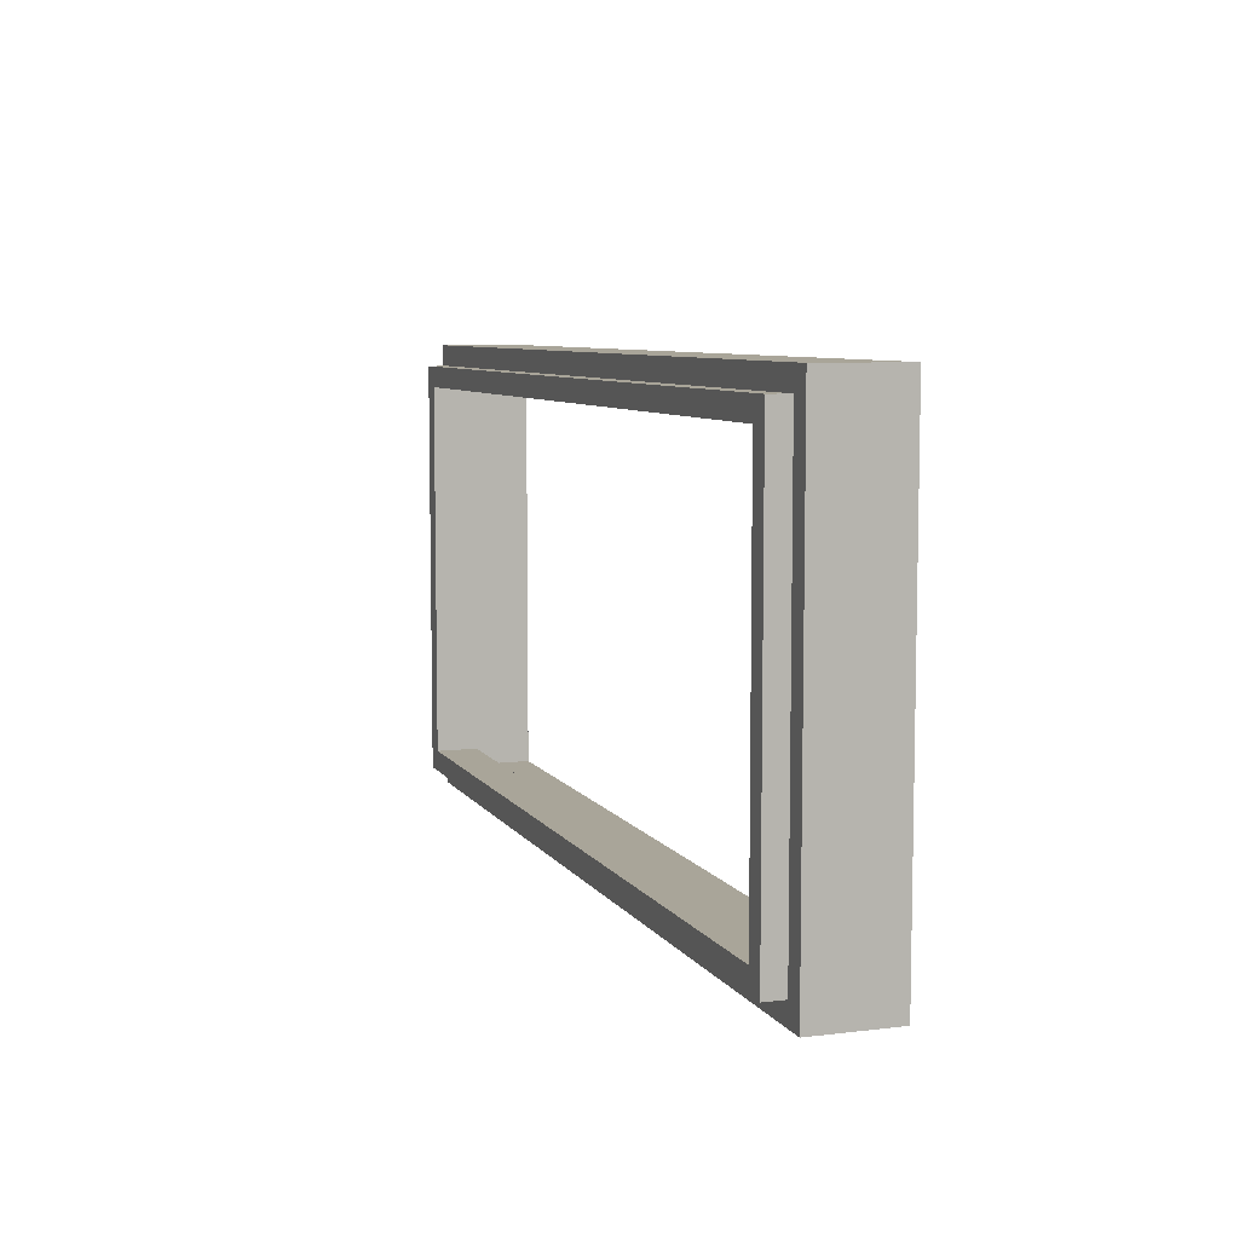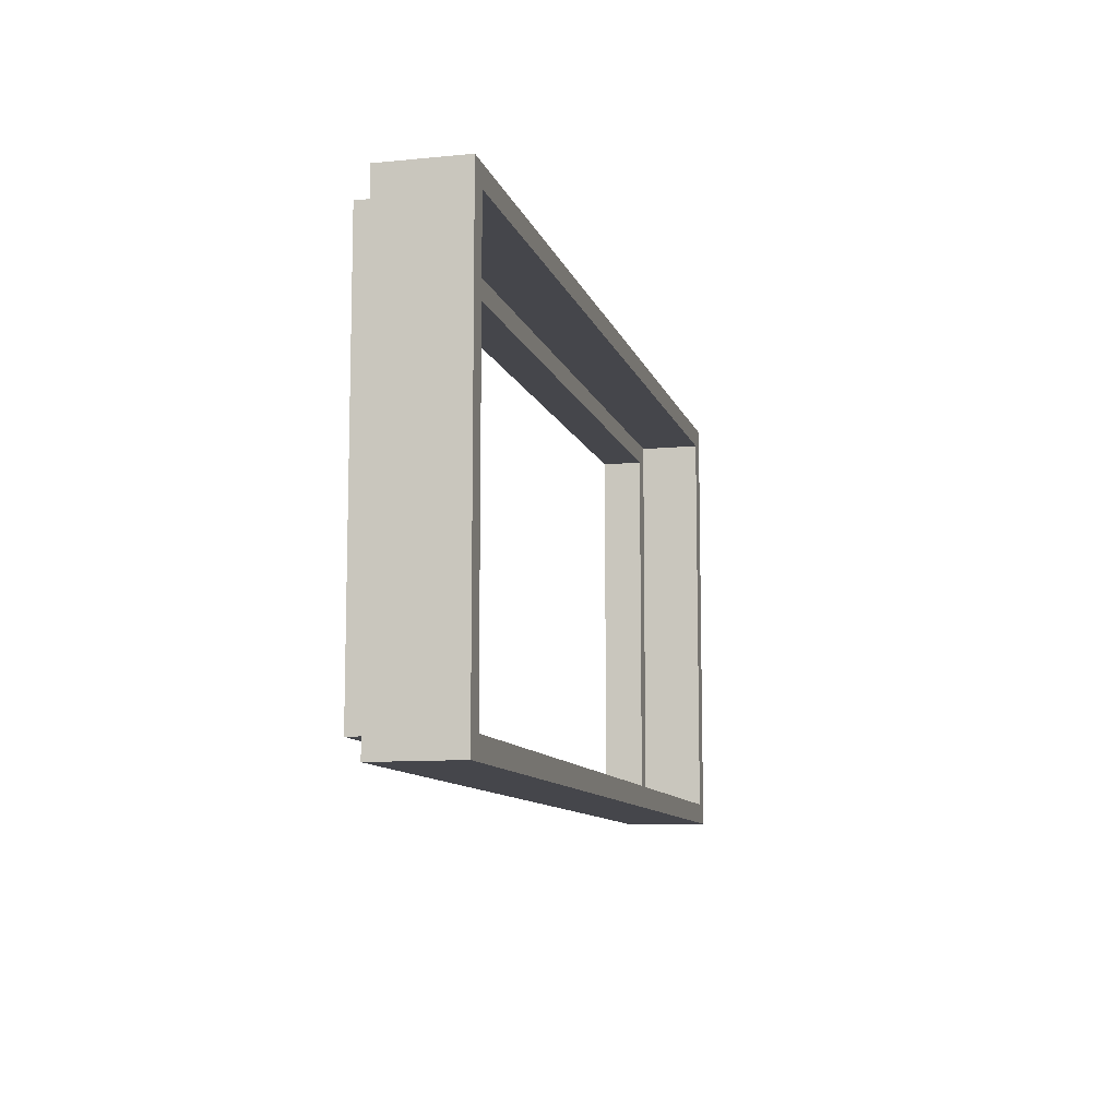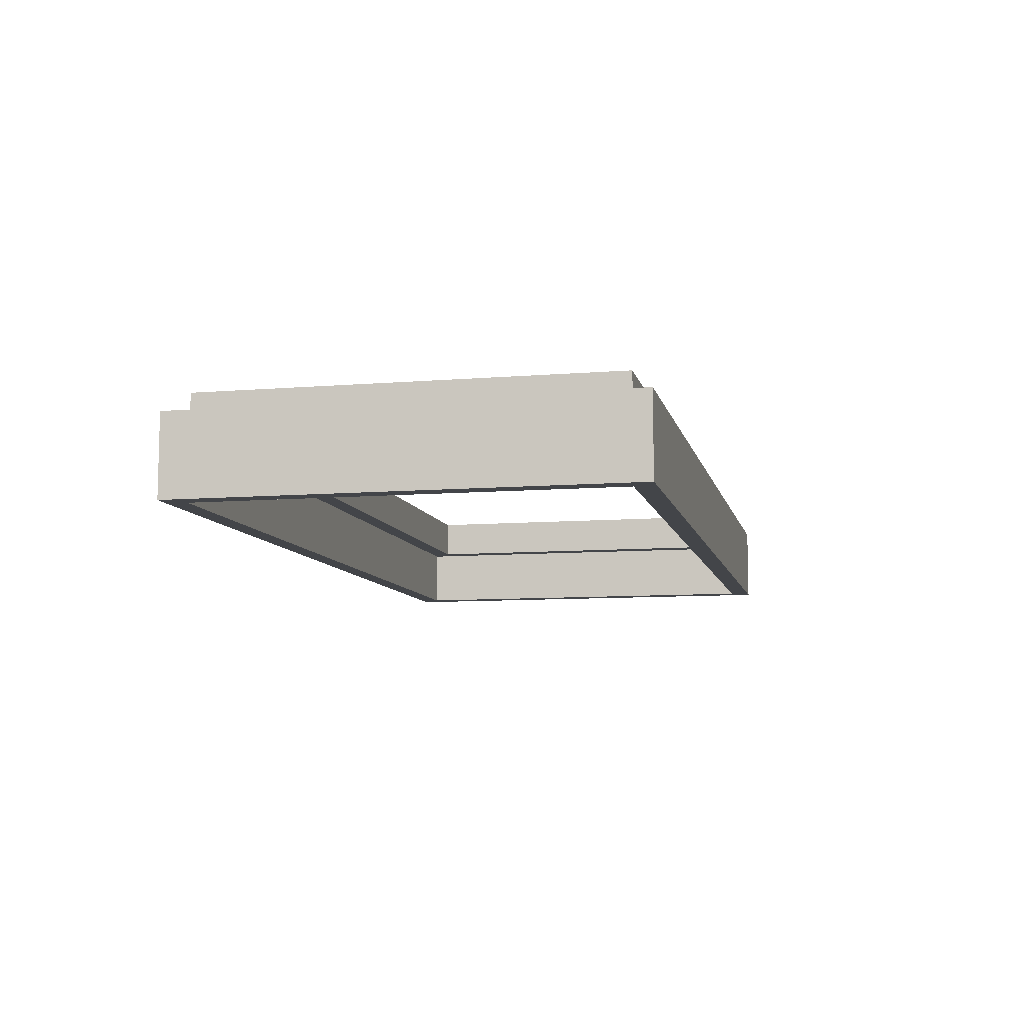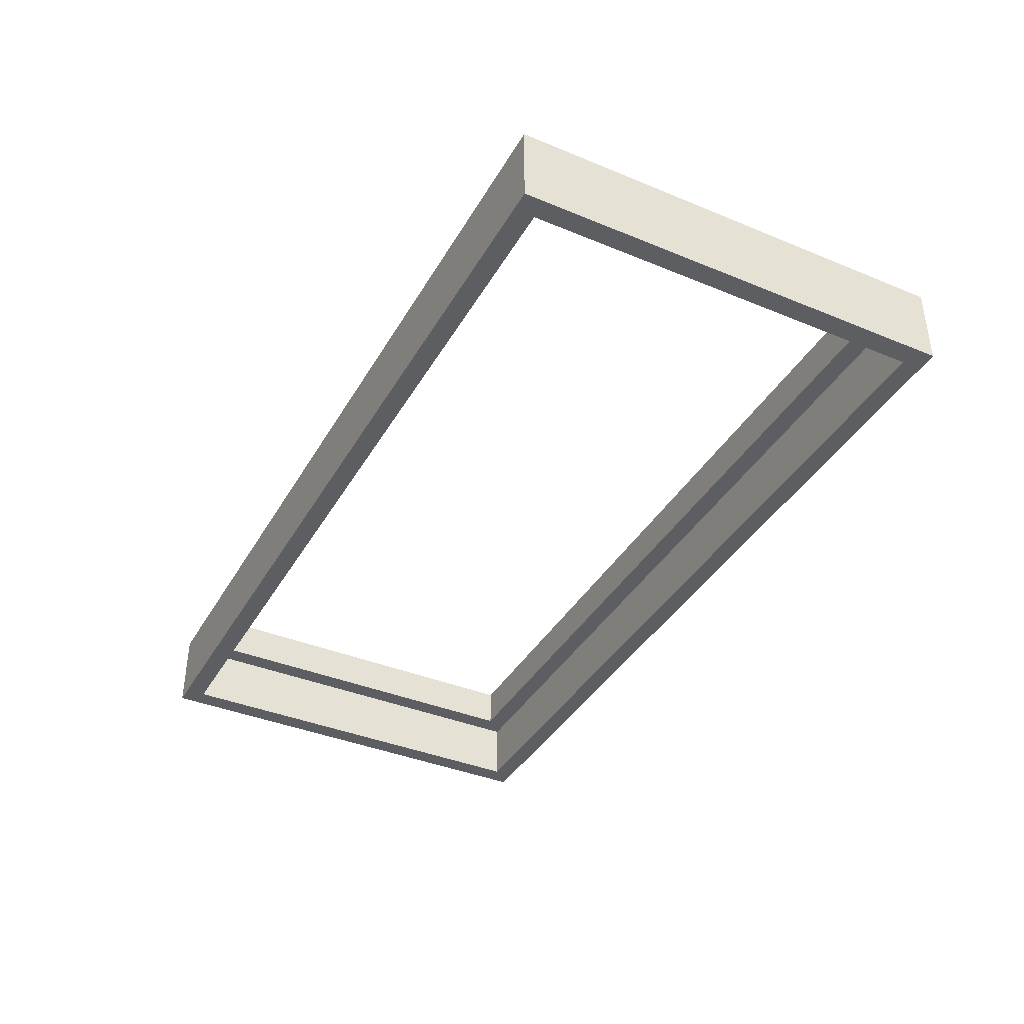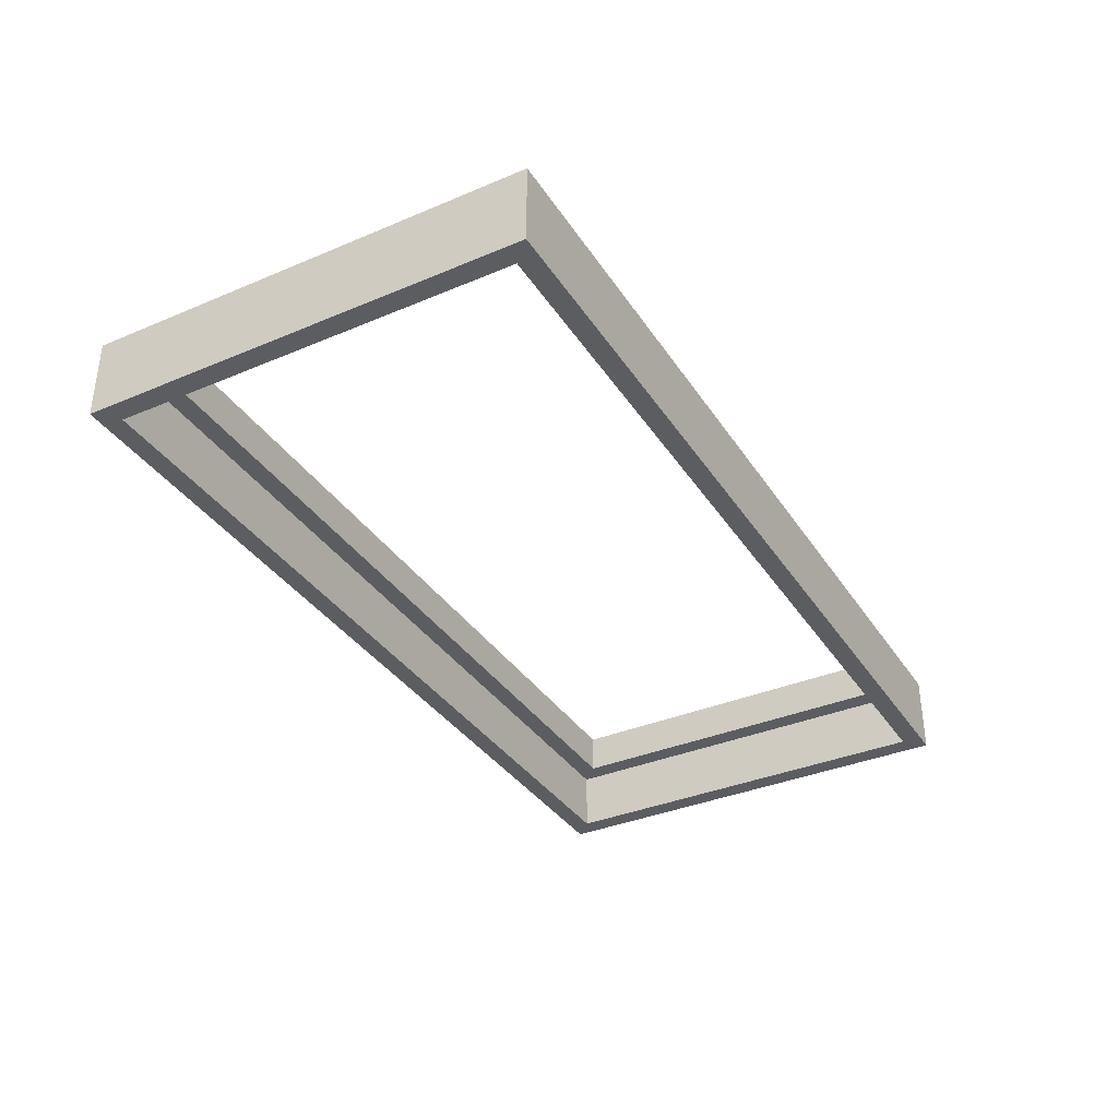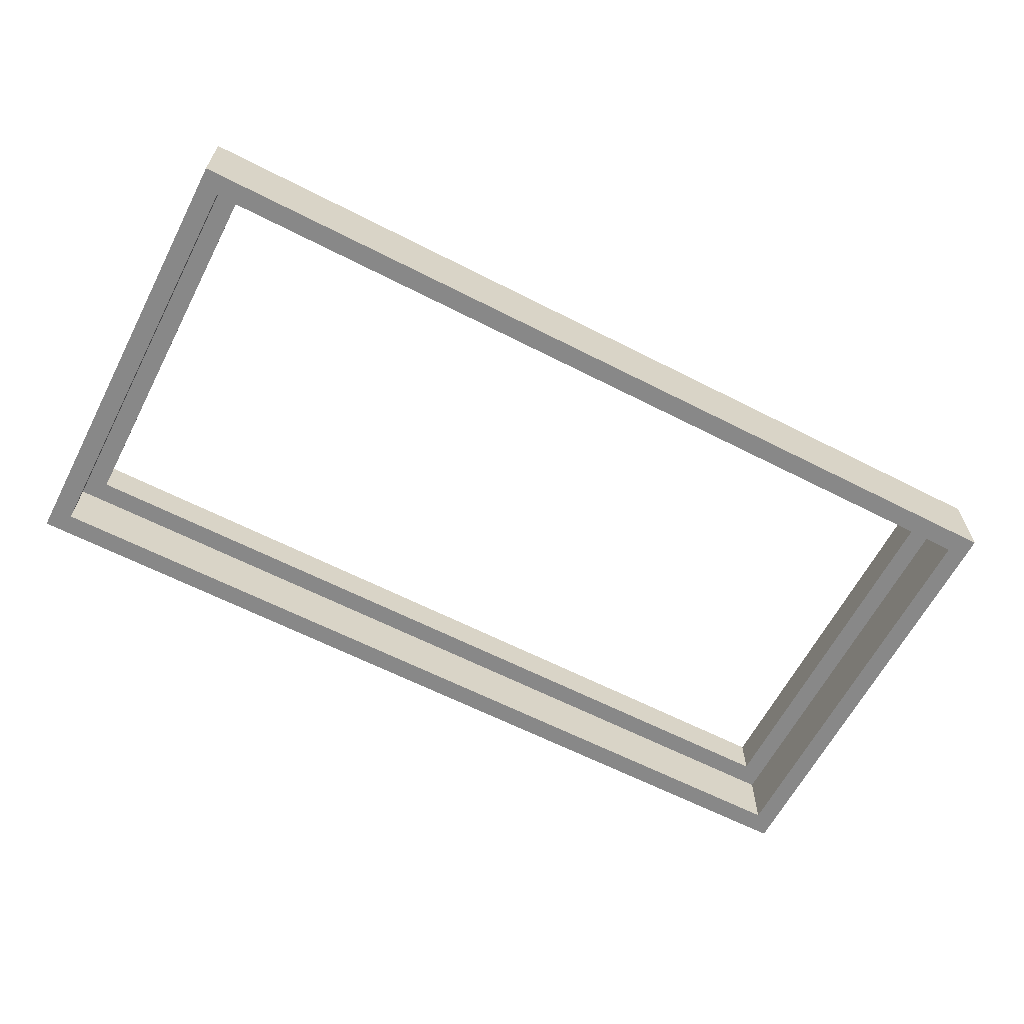
<metadata>
{"format":"obj","ext":"obj","renderer":"f3d","projection":"perspective","resolution":1024,"background":"white","views":[{"elev":7.4,"azim":71.0,"up":"+Y"},{"elev":-10.0,"azim":104.1,"up":"+Y"},{"elev":-8.8,"azim":-77.5,"up":"+Z"},{"elev":-38.9,"azim":62.7,"up":"+Z"},{"elev":-35.7,"azim":-61.0,"up":"+Z"},{"elev":-62.8,"azim":152.6,"up":"+Z"}]}
</metadata>
<code>
v -22.5 0 21.5
v -22.5 0 20.5
v -22.5 0 17.5
v -22.5 22 21.5
v -22.5 22 20.5
v -22.5 22 17.5
v -21.5 1 22.5
v -21.5 1 21.5
v -21.5 21 22.5
v -21.5 21 21.5
v 20.5 2 22.5
v 20.5 2 21.5
v 20.5 2 20.5
v 20.5 20 22.5
v 20.5 20 21.5
v 20.5 20 20.5
v 21.5 1 20.5
v 21.5 1 17.5
v 21.5 21 20.5
v 21.5 21 17.5
v -21.5 1 20.5
v -21.5 1 17.5
v -21.5 21 20.5
v -21.5 21 17.5
v -20.5 2 22.5
v -20.5 2 21.5
v -20.5 2 20.5
v -20.5 20 22.5
v -20.5 20 21.5
v -20.5 20 20.5
v 21.5 1 22.5
v 21.5 1 21.5
v 21.5 21 22.5
v 21.5 21 21.5
v 22.5 0 21.5
v 22.5 0 20.5
v 22.5 0 17.5
v 22.5 22 21.5
v 22.5 22 20.5
v 22.5 22 17.5
v -21.5 1 22.5
v -21.5 21 22.5
v -20.5 2 22.5
v -20.5 20 22.5
v 20.5 2 22.5
v 20.5 20 22.5
v 21.5 1 22.5
v 21.5 21 22.5
v -22.5 0 21.5
v -22.5 22 21.5
v -21.5 1 21.5
v -21.5 21 21.5
v 21.5 1 21.5
v 21.5 21 21.5
v 22.5 0 21.5
v 22.5 22 21.5
v -21.5 1 20.5
v -21.5 21 20.5
v -20.5 2 20.5
v -20.5 20 20.5
v 20.5 2 20.5
v 20.5 20 20.5
v 21.5 1 20.5
v 21.5 21 20.5
v -22.5 0 17.5
v -22.5 22 17.5
v -21.5 1 17.5
v -21.5 21 17.5
v 21.5 1 17.5
v 21.5 21 17.5
v 22.5 0 17.5
v 22.5 22 17.5
v -22.5 0 21.5
v 22.5 0 21.5
v -22.5 0 20.5
v 22.5 0 20.5
v -22.5 0 17.5
v 22.5 0 17.5
v -21.5 1 22.5
v 21.5 1 22.5
v -21.5 1 21.5
v 21.5 1 21.5
v -20.5 20 22.5
v 20.5 20 22.5
v -20.5 20 21.5
v 20.5 20 21.5
v -20.5 20 20.5
v 20.5 20 20.5
v -21.5 21 20.5
v 21.5 21 20.5
v -21.5 21 17.5
v 21.5 21 17.5
v -21.5 1 20.5
v 21.5 1 20.5
v -21.5 1 17.5
v 21.5 1 17.5
v -20.5 2 22.5
v 20.5 2 22.5
v -20.5 2 21.5
v 20.5 2 21.5
v -20.5 2 20.5
v 20.5 2 20.5
v -21.5 21 22.5
v 21.5 21 22.5
v -21.5 21 21.5
v 21.5 21 21.5
v -22.5 22 21.5
v 22.5 22 21.5
v -22.5 22 20.5
v 22.5 22 20.5
v -22.5 22 17.5
v 22.5 22 17.5
f 4 2 1
f 5 3 2
f 5 2 4
f 6 3 5
f 9 8 7
f 10 8 9
f 14 12 11
f 15 13 12
f 15 12 14
f 16 13 15
f 19 18 17
f 20 18 19
f 21 22 23
f 23 22 24
f 25 26 28
f 26 27 29
f 28 26 29
f 29 27 30
f 31 32 33
f 33 32 34
f 35 36 38
f 36 37 39
f 38 36 39
f 39 37 40
f 43 42 41
f 44 42 43
f 45 43 41
f 46 42 44
f 47 45 41
f 47 46 45
f 48 42 46
f 48 46 47
f 51 50 49
f 52 50 51
f 53 51 49
f 54 50 52
f 55 53 49
f 55 54 53
f 56 50 54
f 56 54 55
f 57 58 59
f 59 58 60
f 57 59 61
f 60 58 62
f 57 61 63
f 61 62 63
f 62 58 64
f 63 62 64
f 65 66 67
f 67 66 68
f 65 67 69
f 68 66 70
f 65 69 71
f 69 70 71
f 70 66 72
f 71 70 72
f 75 74 73
f 76 74 75
f 77 76 75
f 78 76 77
f 81 80 79
f 82 80 81
f 85 84 83
f 86 84 85
f 87 86 85
f 88 86 87
f 91 90 89
f 92 90 91
f 93 94 95
f 95 94 96
f 97 98 99
f 99 98 100
f 99 100 101
f 101 100 102
f 103 104 105
f 105 104 106
f 107 108 109
f 109 108 110
f 109 110 111
f 111 110 112

</code>
